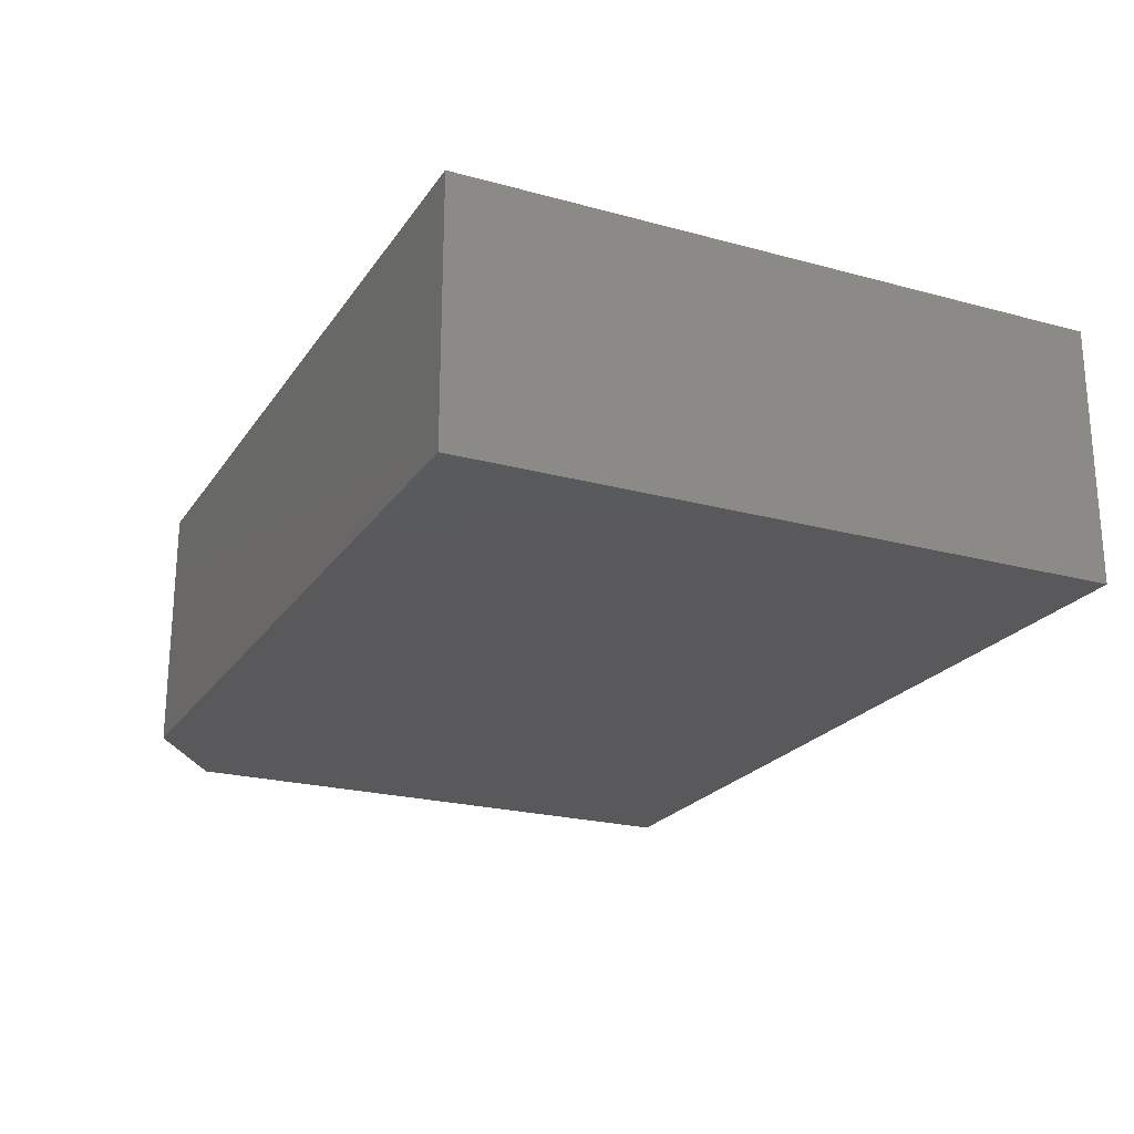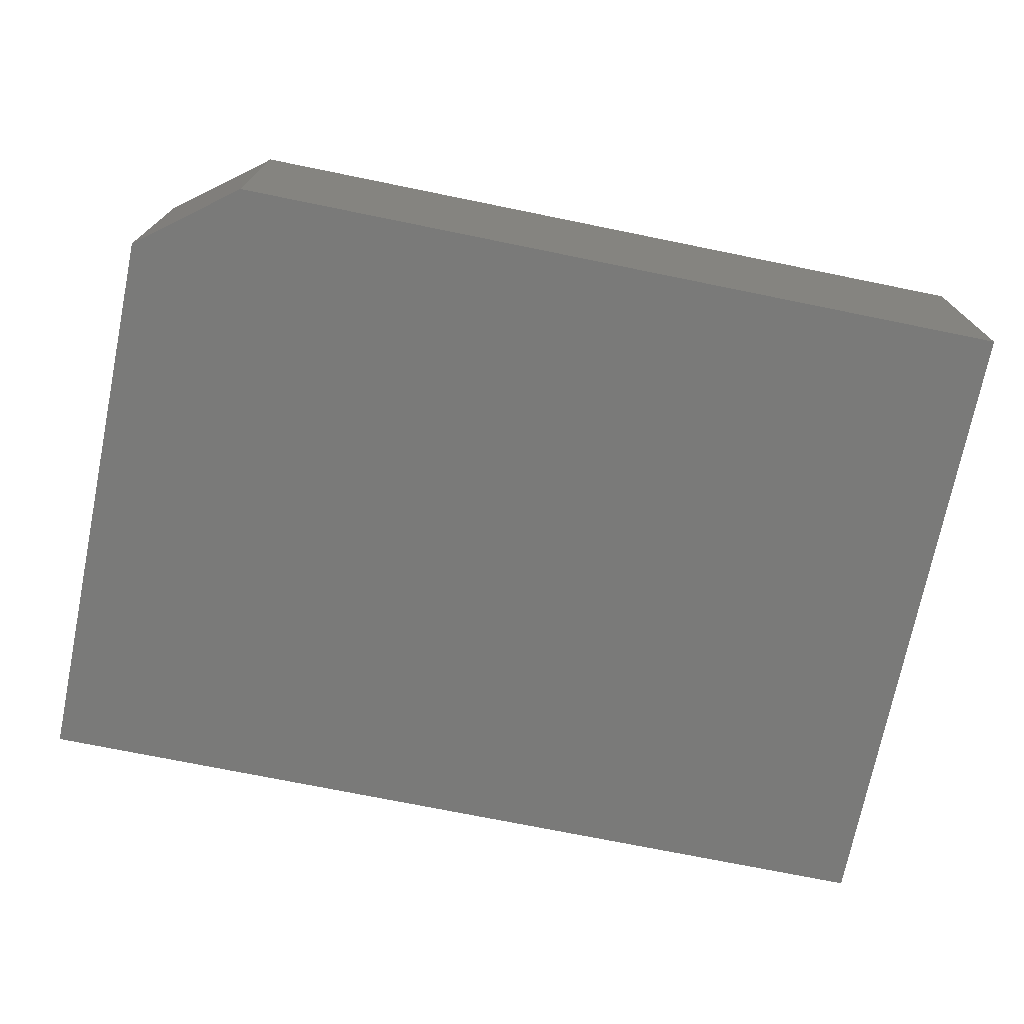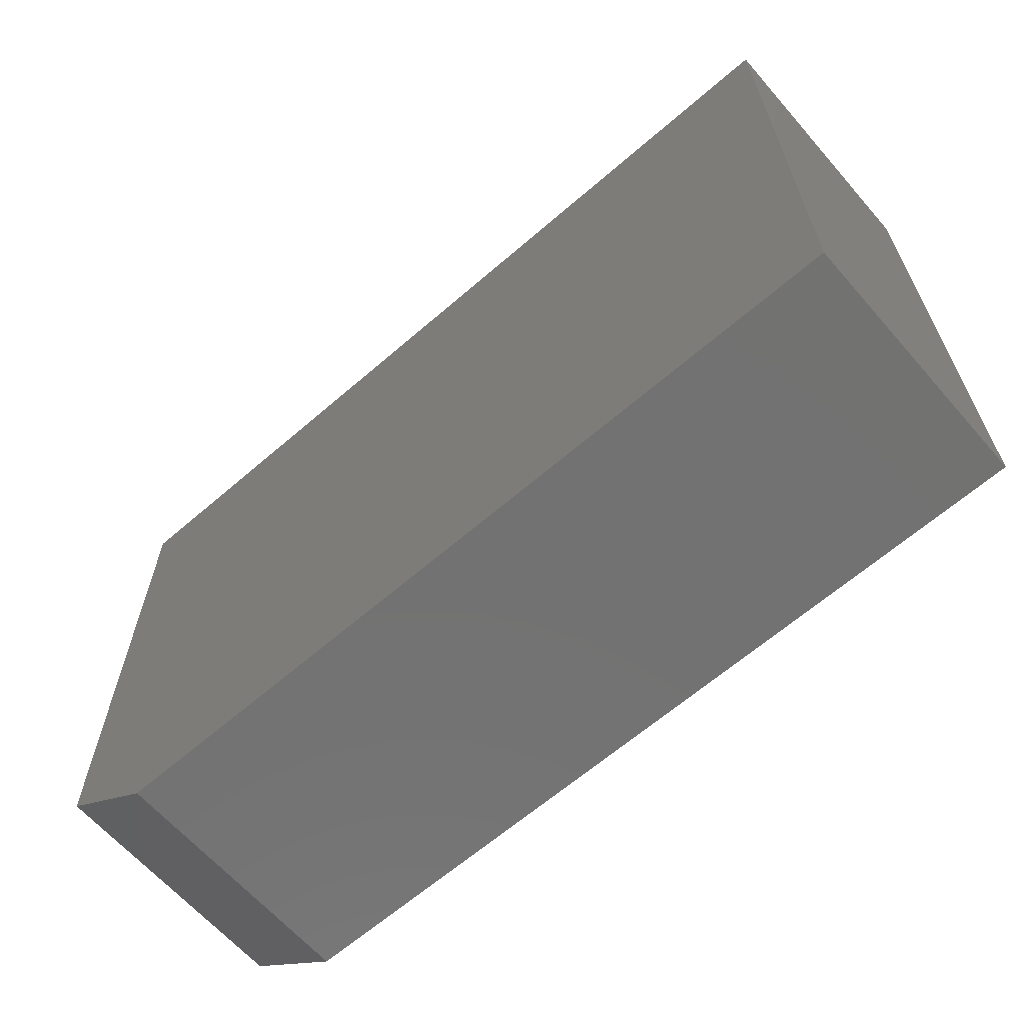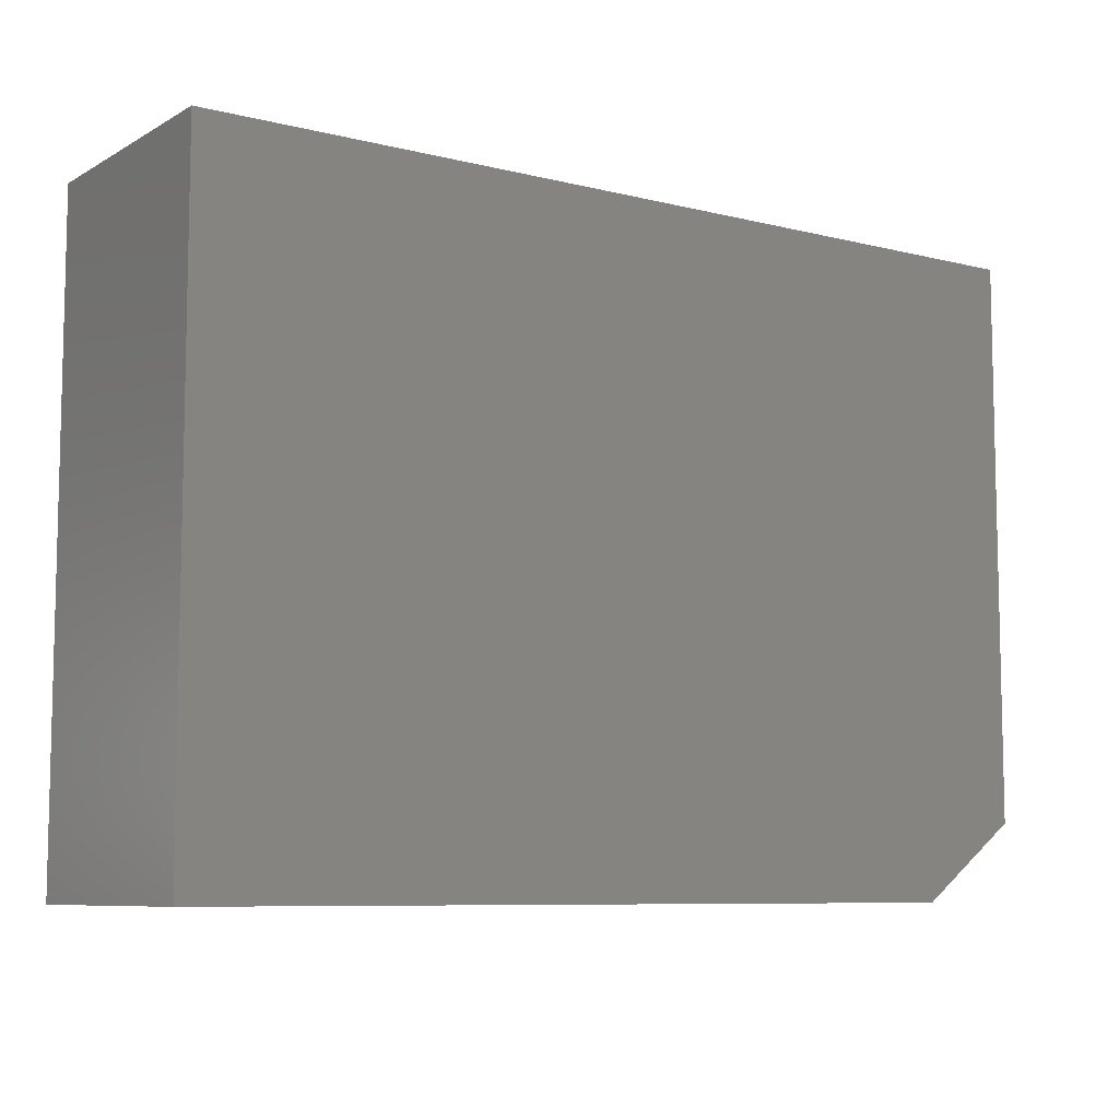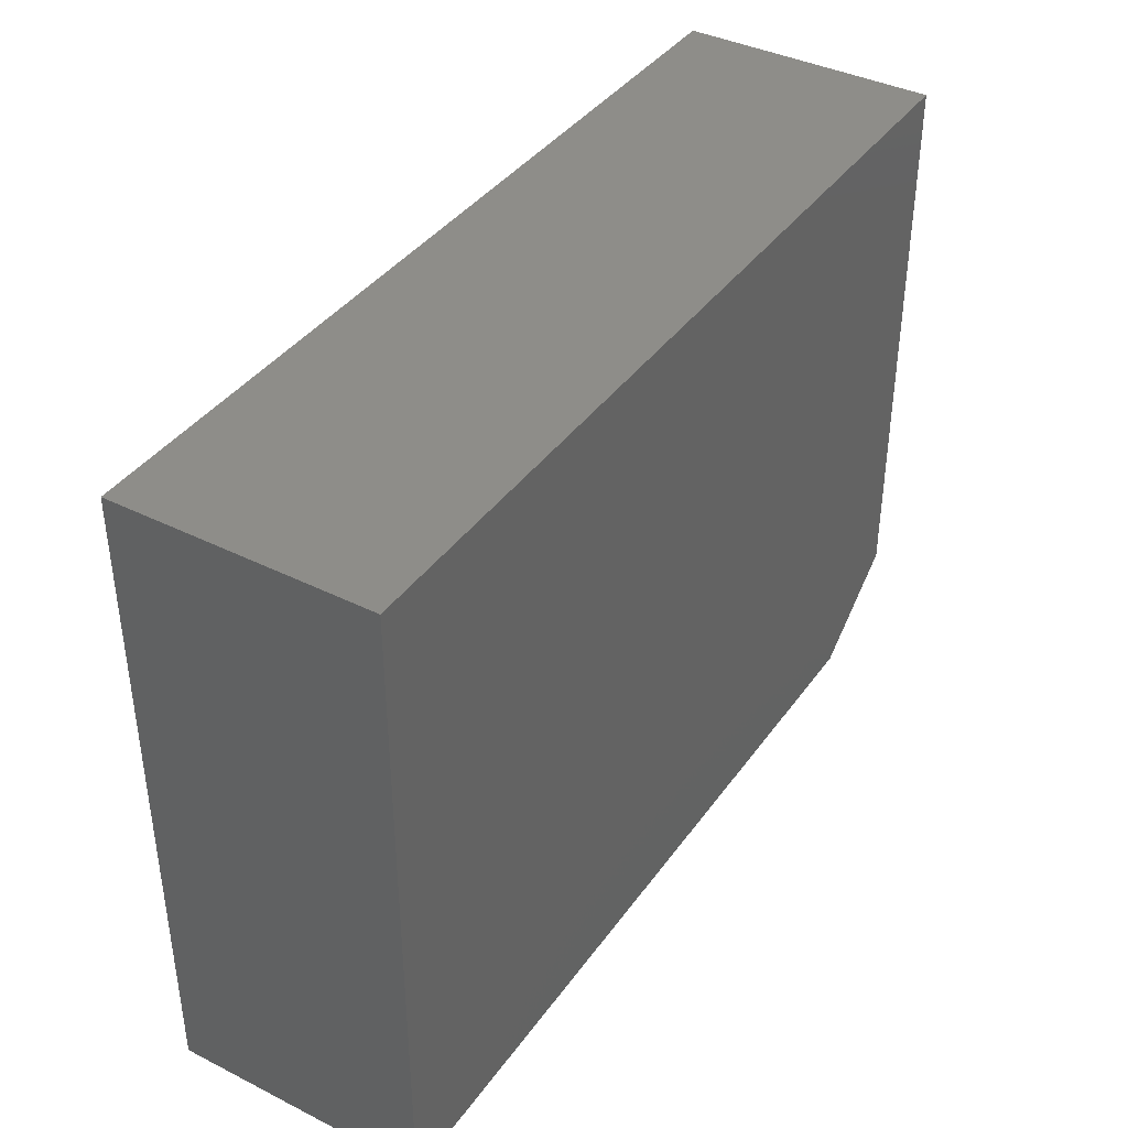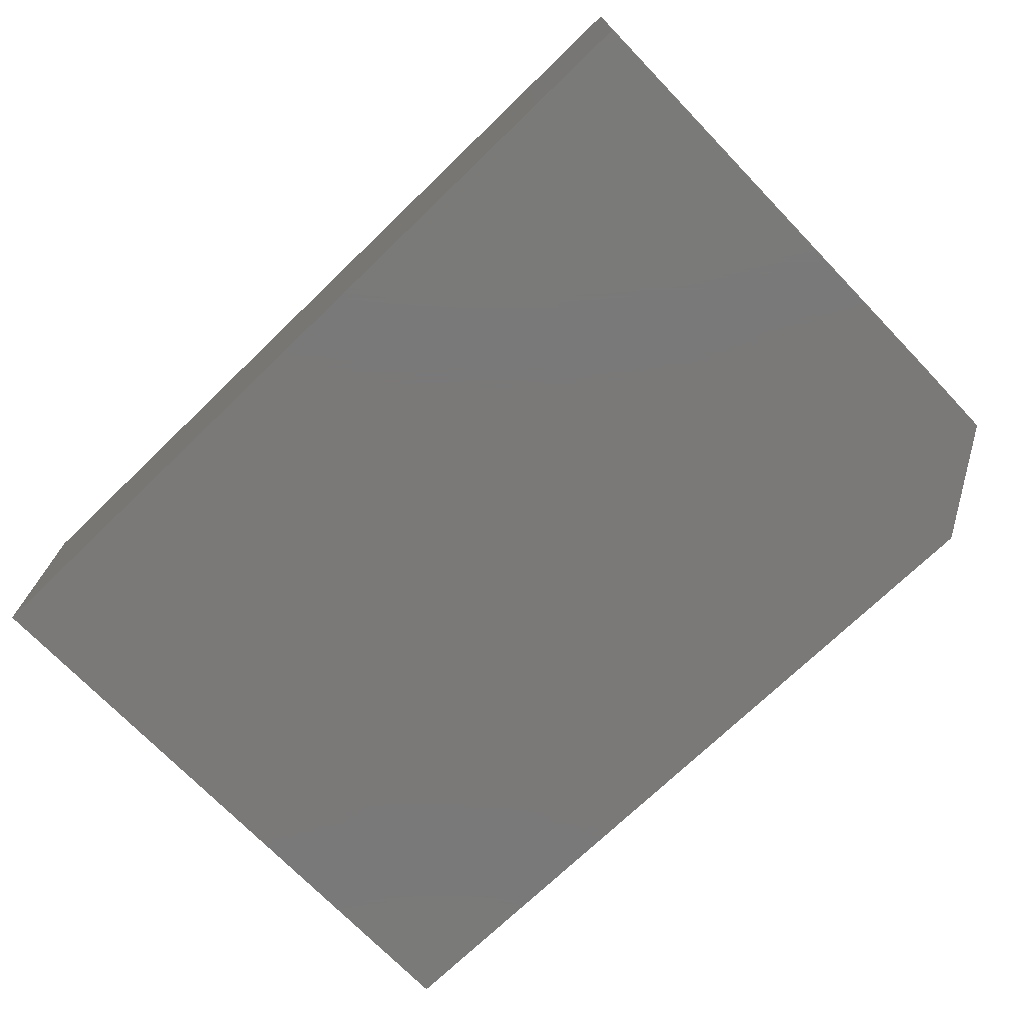
<metadata>
{"format":"stl","ext":"stl","renderer":"f3d","projection":"perspective","resolution":1024,"background":"white","views":[{"elev":-22.4,"azim":64.8,"up":"+Z"},{"elev":-72.9,"azim":-11.5,"up":"+Z"},{"elev":-64.1,"azim":41.1,"up":"+Y"},{"elev":-8.0,"azim":145.6,"up":"+Y"},{"elev":39.3,"azim":121.9,"up":"+Y"},{"elev":-72.5,"azim":-136.0,"up":"+Z"}]}
</metadata>
<code>
# stl→obj: 10 verts, 16 faces
v 0.1562 0.4299 0.2578
v -0.75 0.4299 0.2578
v 0.1562 -0.2188 0.2578
v -0.75 -0.1406 0.2578
v -0.6484 -0.2188 0.2578
v -0.6484 -0.2188 0
v -0.75 -0.1406 0
v 0.1562 -0.2188 0
v -0.75 0.4299 0
v 0.1562 0.4299 0
f 1 2 3
f 3 2 4
f 3 4 5
f 6 7 8
f 8 7 9
f 8 9 10
f 2 9 4
f 4 9 7
f 5 6 3
f 3 6 8
f 4 7 5
f 5 7 6
f 1 10 2
f 2 10 9
f 3 8 1
f 1 8 10

</code>
